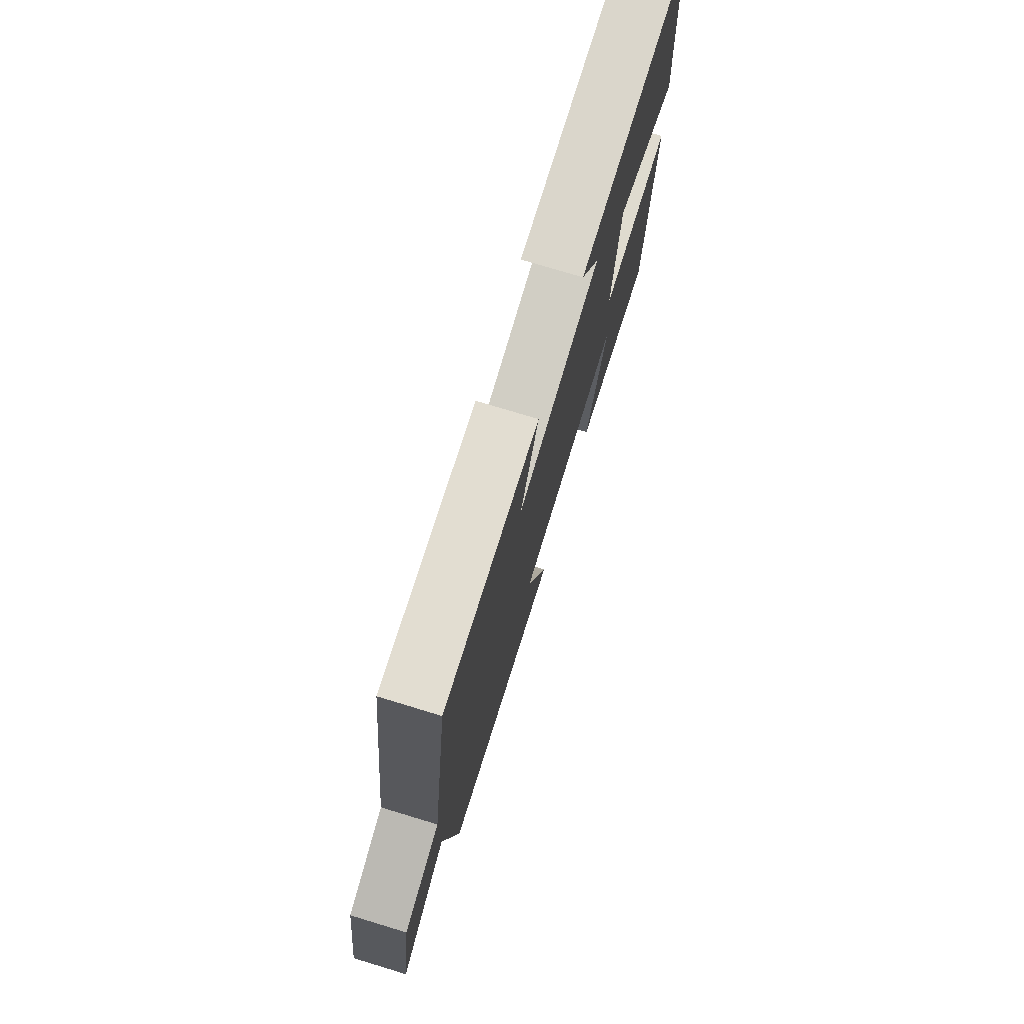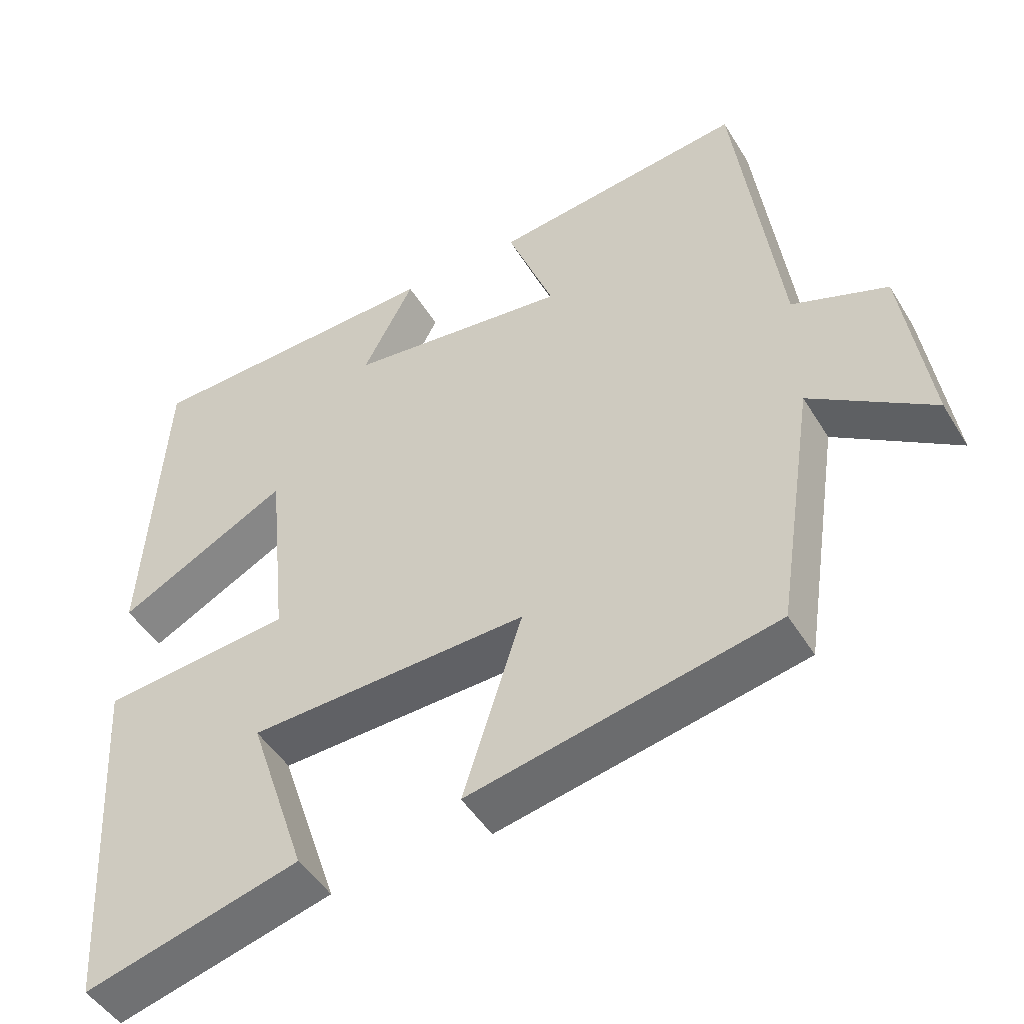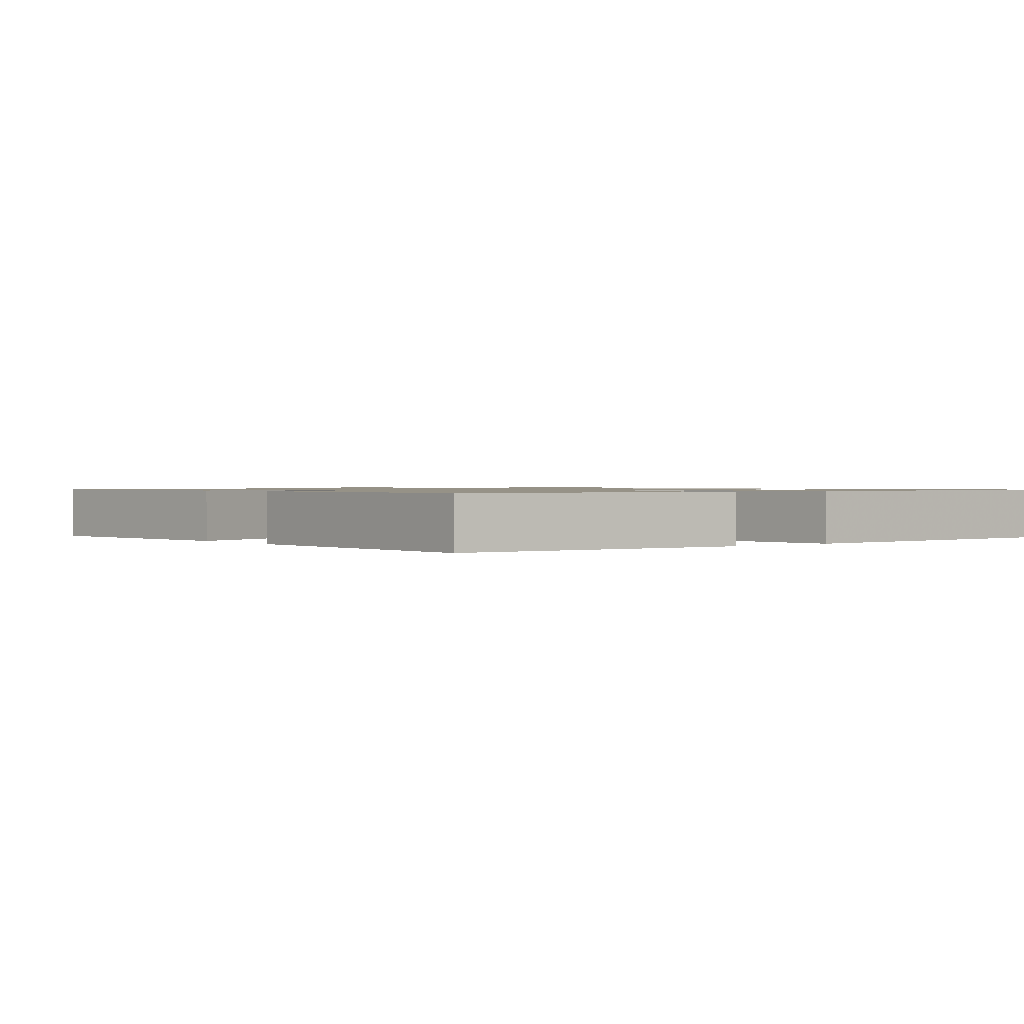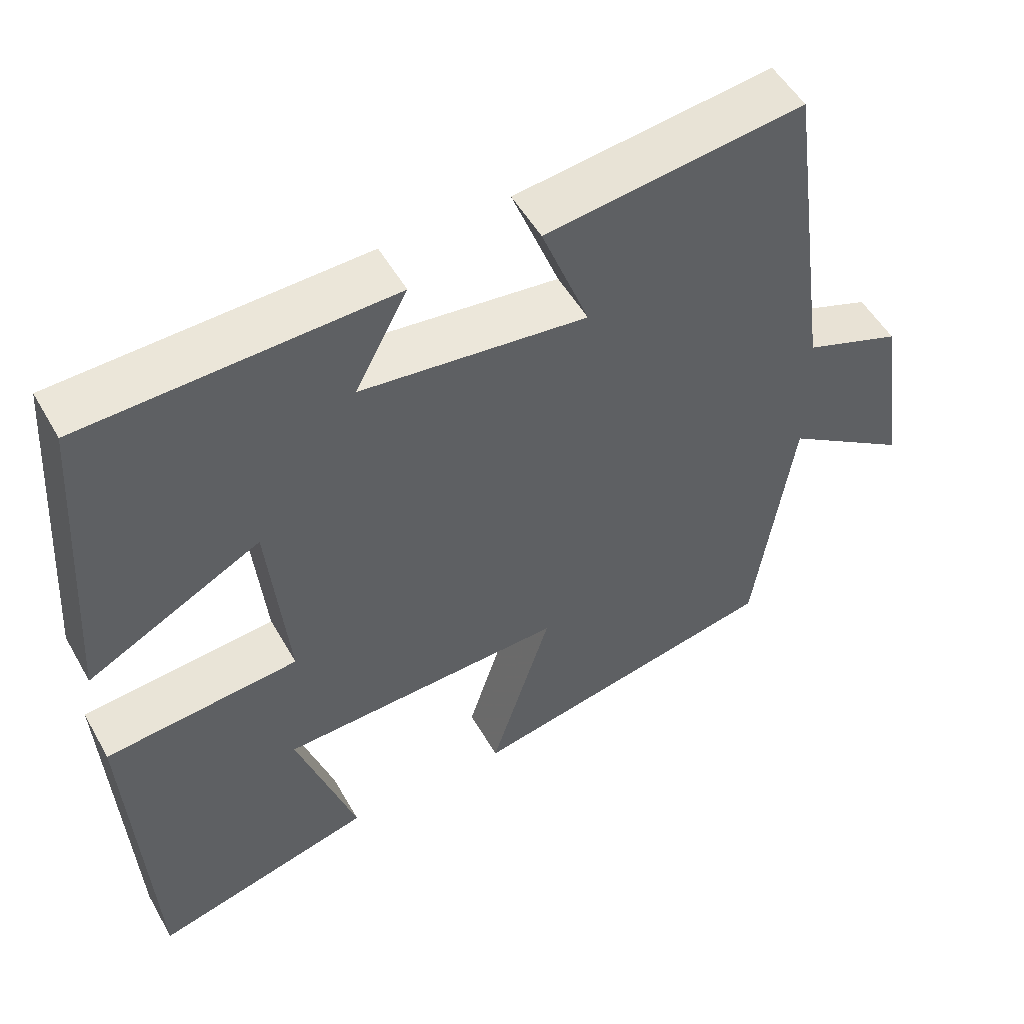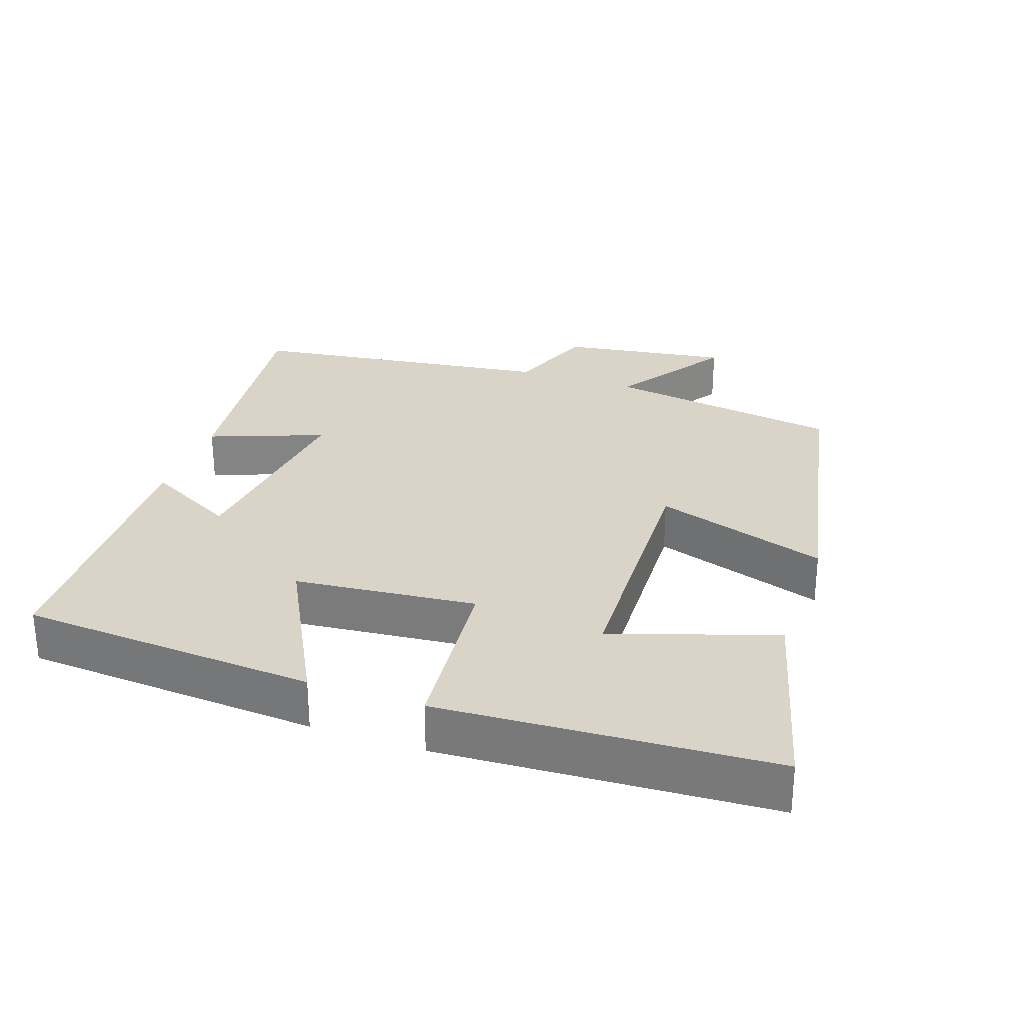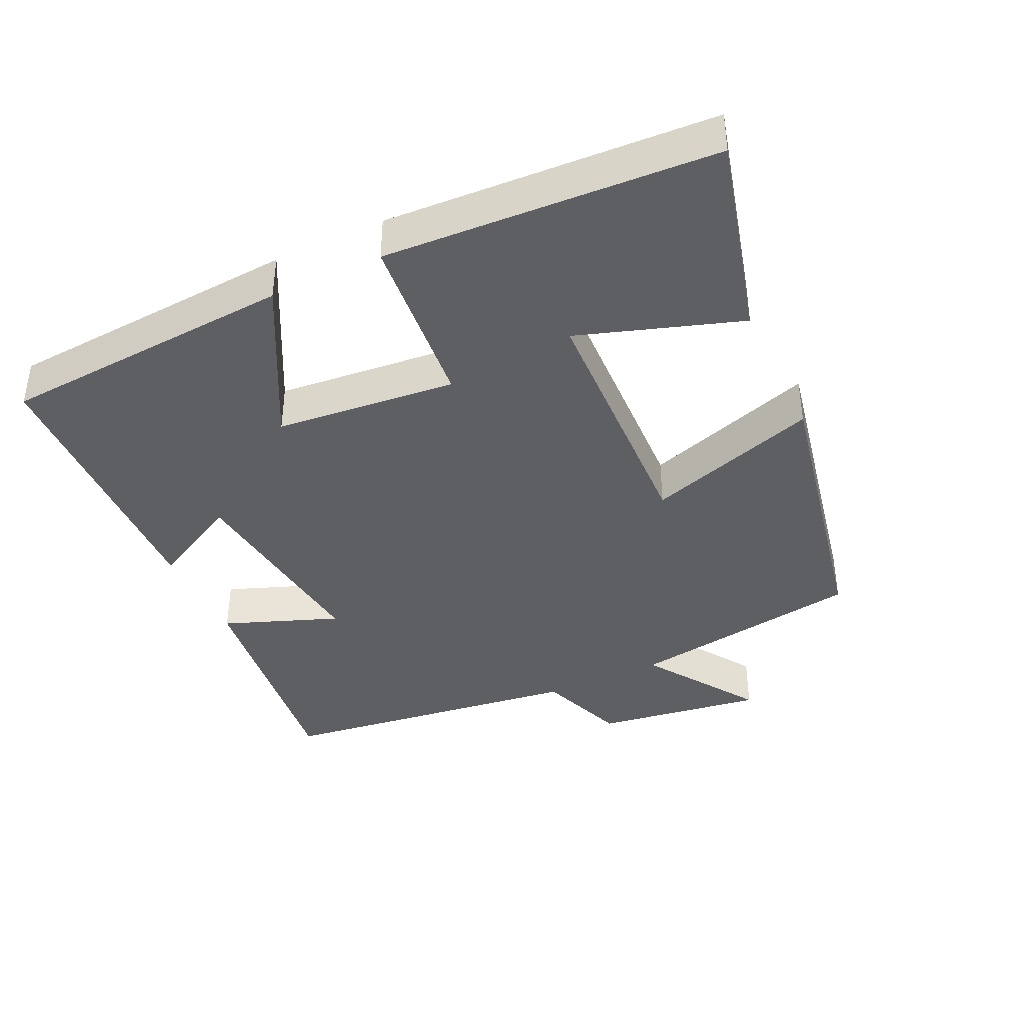
<metadata>
{"format":"obj","ext":"obj","renderer":"f3d","projection":"perspective","resolution":1024,"background":"white","views":[{"elev":76.0,"azim":-73.1,"up":"+Z"},{"elev":-47.2,"azim":-150.1,"up":"+Z"},{"elev":1.0,"azim":53.0,"up":"+Y"},{"elev":51.8,"azim":151.1,"up":"+Z"},{"elev":28.8,"azim":109.3,"up":"+Y"},{"elev":-40.0,"azim":115.4,"up":"+Y"}]}
</metadata>
<code>
v -0.44 0.07 0.543
v -0.1 0.07 0.5
v -0.163 0.07 0.336
v 0.135 0.07 0.37
v 0.066 0.07 0.5
v 0.472 0.07 0.485
v 0.5 0.07 0.061
v 0.27 0.07 0.182
v 0.244 0.07 -0.078
v 0.5 0.07 -0.103
v 0.473 0.07 -0.578
v 0.182 0.07 -0.5
v 0.26 0.07 -0.267
v -0.116 0.07 -0.251
v -0.036 0.07 -0.5
v -0.449 0.07 -0.415
v -0.5 0.07 -0.077
v -0.664 0.07 -0.186
v -0.628 0.07 0.056
v -0.5 0.07 0.103
v -0.44 0 0.543
v -0.1 0 0.5
v -0.163 0 0.336
v 0.135 0 0.37
v 0.066 0 0.5
v 0.472 0 0.485
v 0.5 0 0.061
v 0.27 0 0.182
v 0.244 0 -0.078
v 0.5 0 -0.103
v 0.473 0 -0.578
v 0.182 0 -0.5
v 0.26 0 -0.267
v -0.116 0 -0.251
v -0.036 0 -0.5
v -0.449 0 -0.415
v -0.5 0 -0.077
v -0.664 0 -0.186
v -0.628 0 0.056
v -0.5 0 0.103
f 17 18 19 20
f 14 15 16 17
f 13 14 17 20
f 10 11 12 13
f 9 10 13
f 9 13 20 1
f 5 6 7 8
f 4 5 8
f 3 4 8 9
f 1 2 3
f 1 3 9
f 40 39 38 37
f 37 36 35 34
f 40 37 34 33
f 33 32 31 30
f 33 30 29
f 21 40 33 29
f 28 27 26 25
f 28 25 24
f 29 28 24 23
f 23 22 21
f 29 23 21
f 1 21 22 2
f 2 22 23 3
f 3 23 24 4
f 4 24 25 5
f 5 25 26 6
f 6 26 27 7
f 7 27 28 8
f 8 28 29 9
f 9 29 30 10
f 10 30 31 11
f 11 31 32 12
f 12 32 33 13
f 13 33 34 14
f 14 34 35 15
f 15 35 36 16
f 16 36 37 17
f 17 37 38 18
f 18 38 39 19
f 19 39 40 20
f 20 40 21 1

</code>
